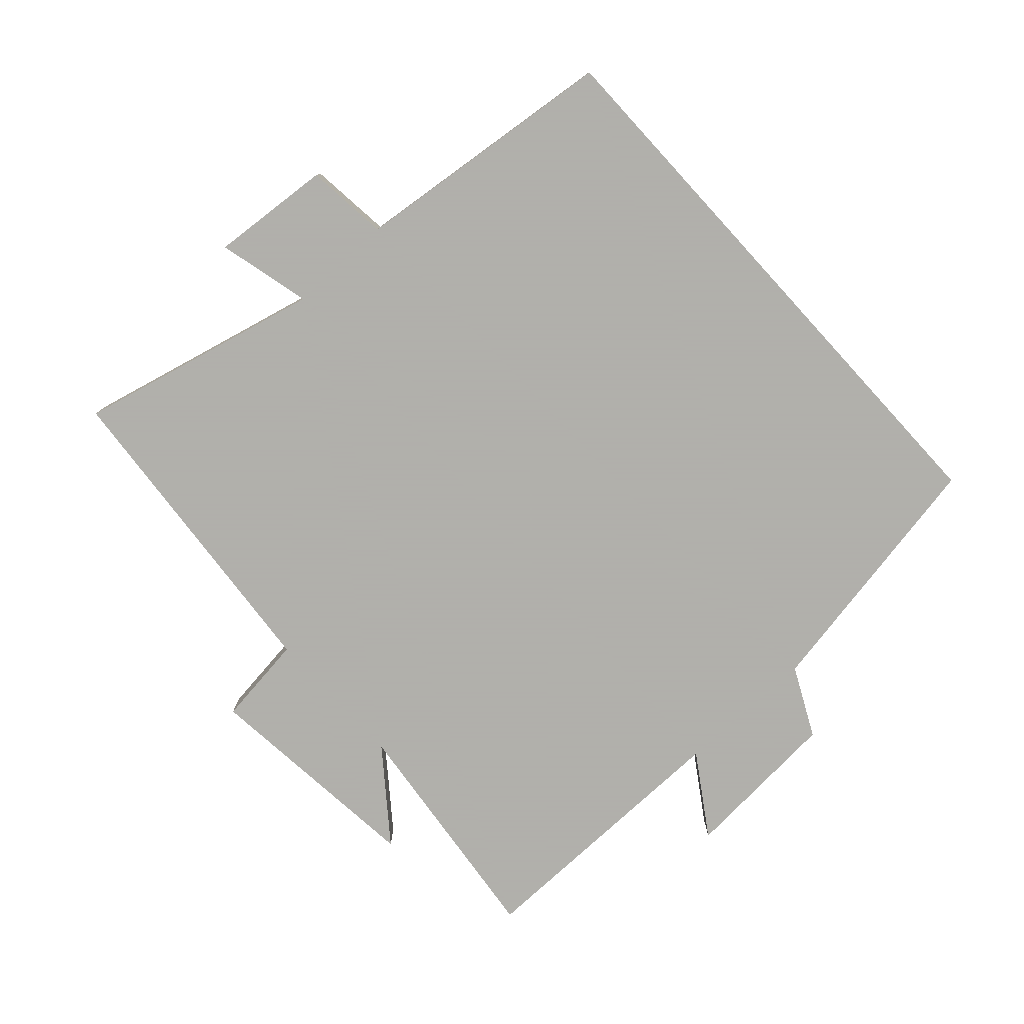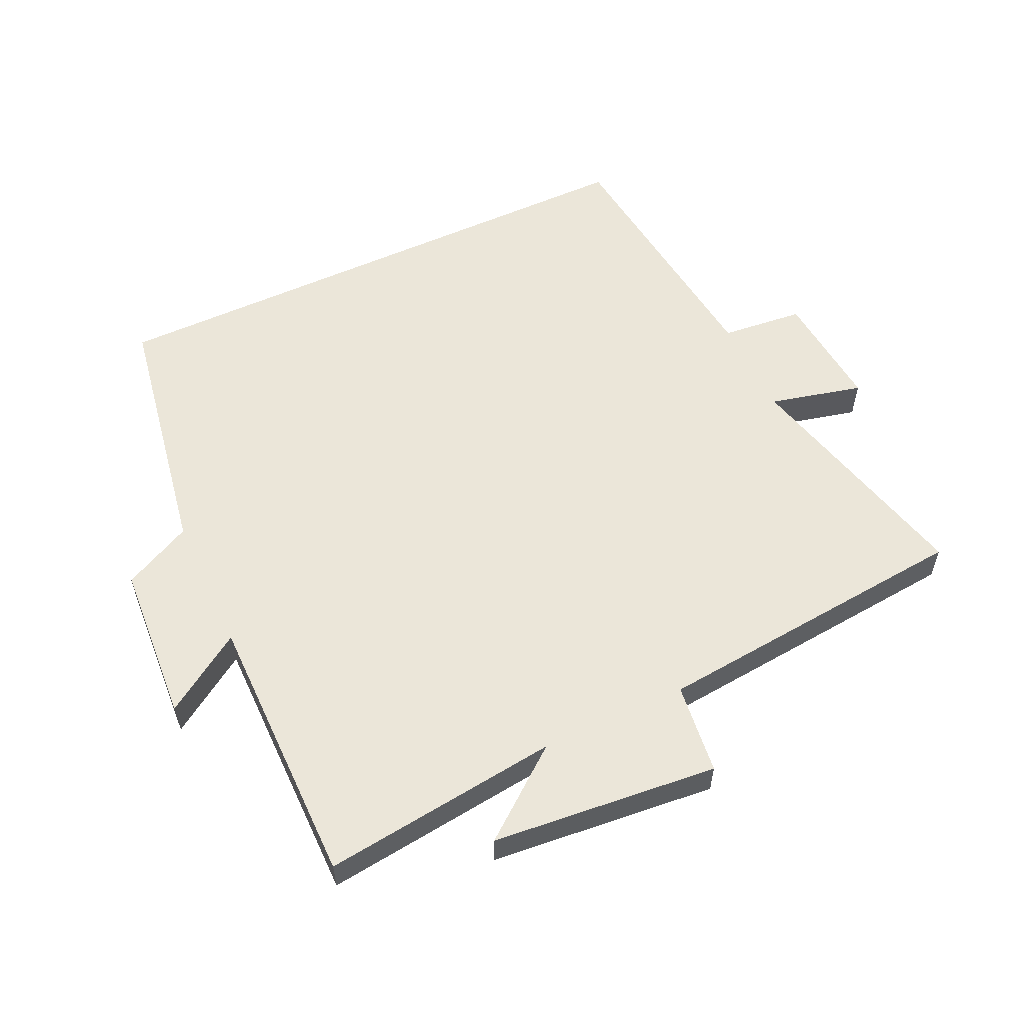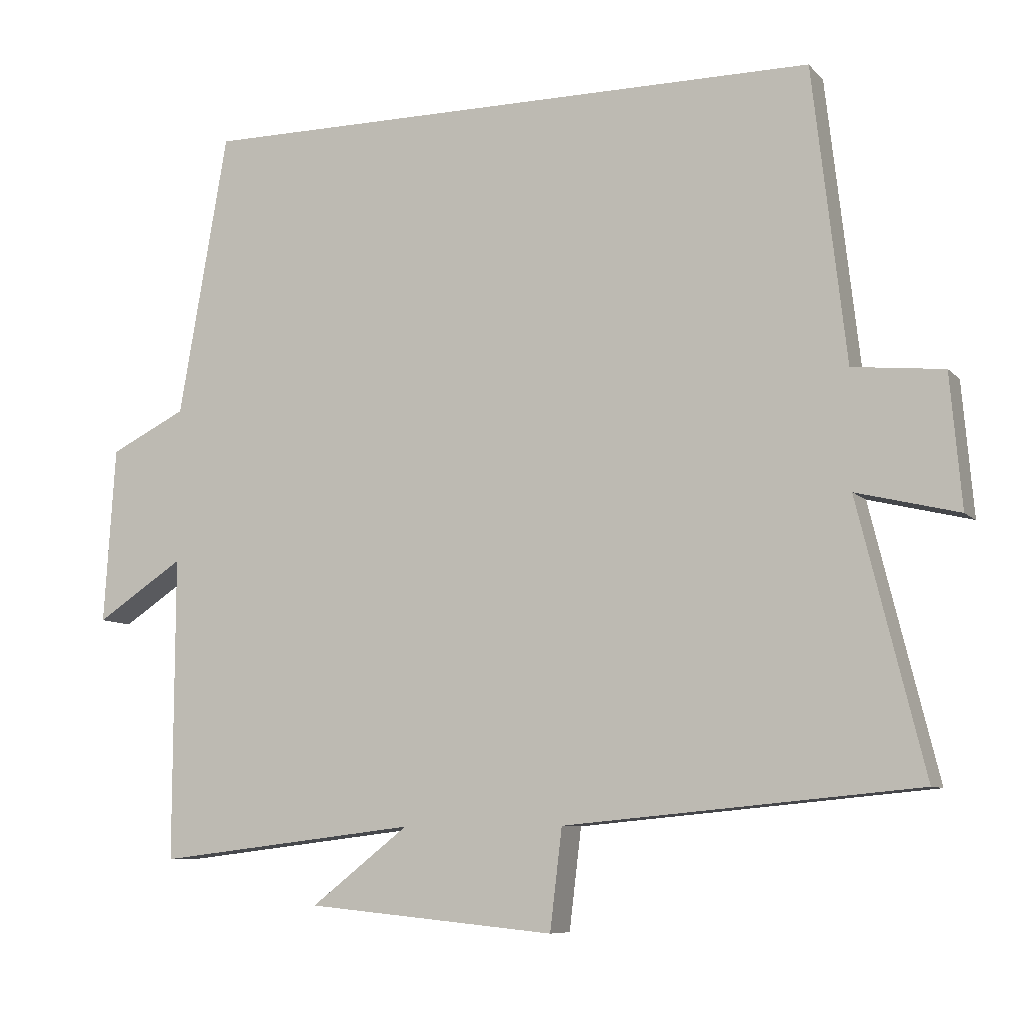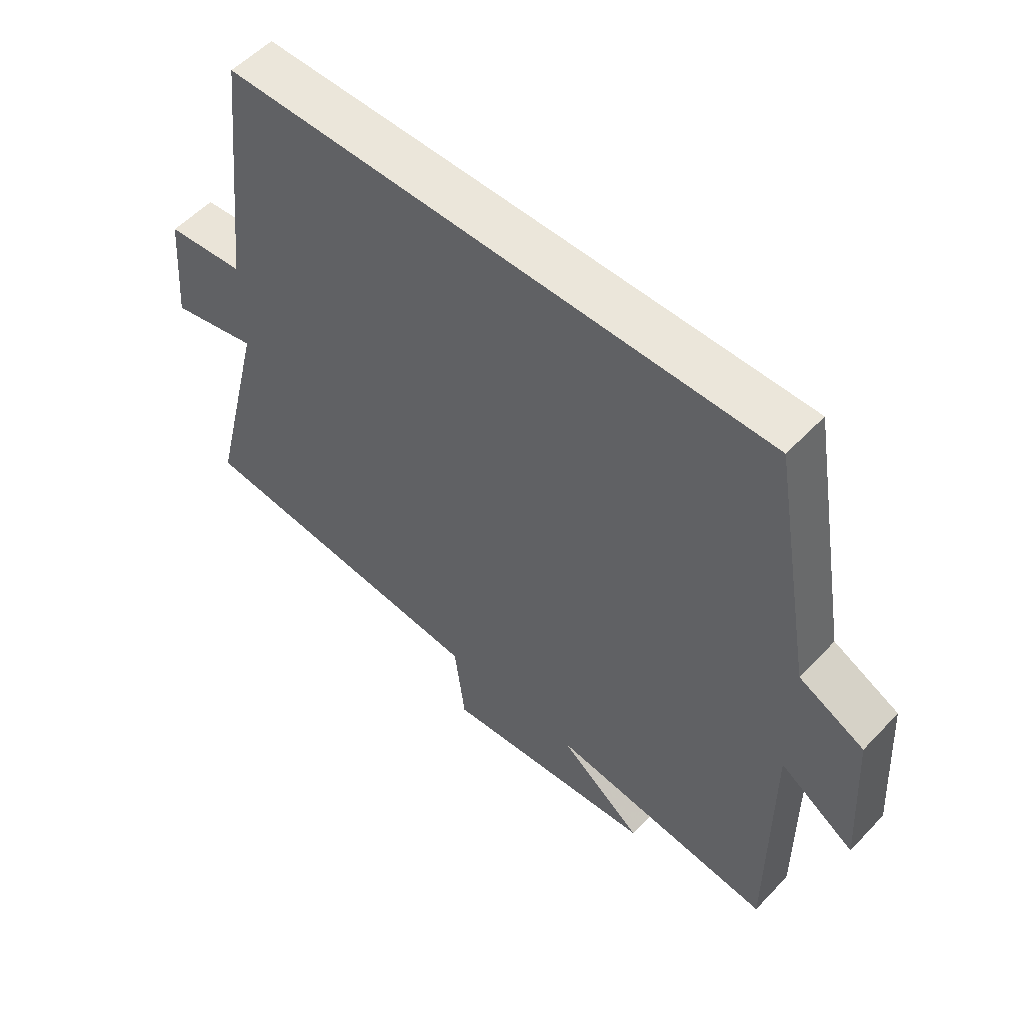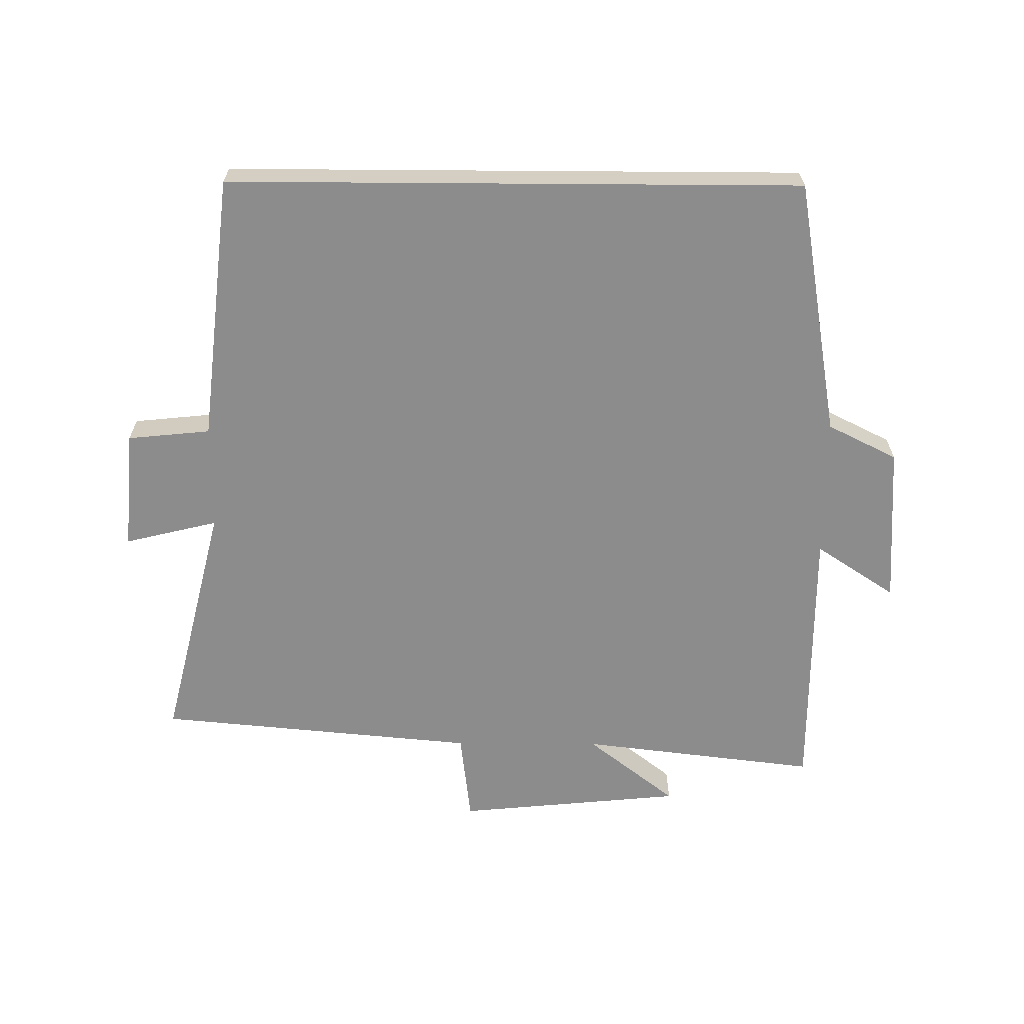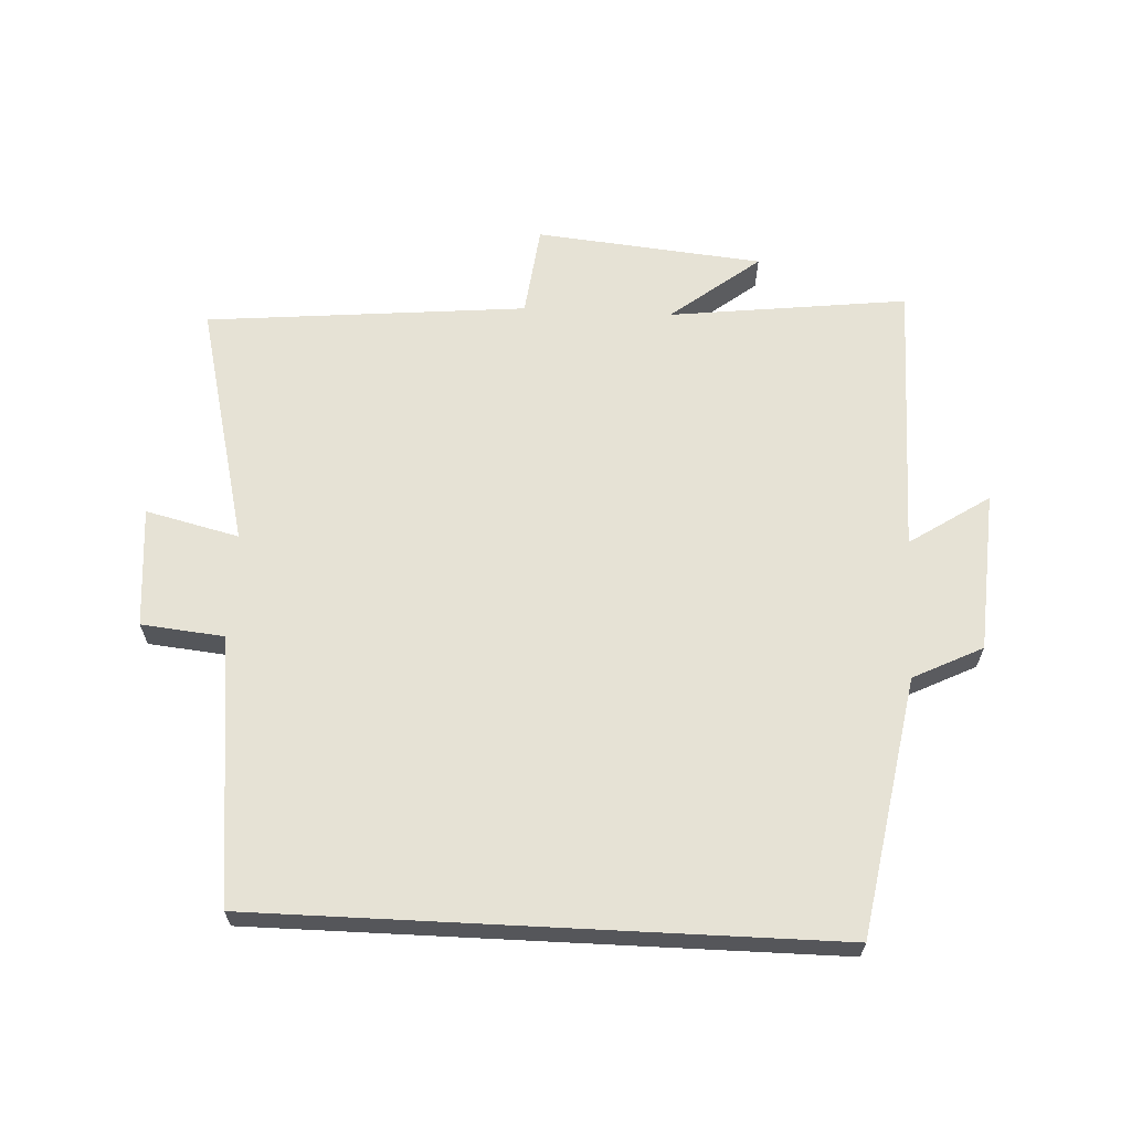
<metadata>
{"format":"obj","ext":"obj","renderer":"f3d","projection":"perspective","resolution":1024,"background":"white","views":[{"elev":-78.4,"azim":-47.5,"up":"+Y"},{"elev":56.6,"azim":154.9,"up":"+Y"},{"elev":-8.2,"azim":-157.0,"up":"+Z"},{"elev":54.8,"azim":42.4,"up":"+Z"},{"elev":-64.3,"azim":-0.4,"up":"+Y"},{"elev":64.0,"azim":2.9,"up":"+Y"}]}
</metadata>
<code>
v -0.593 0.07 -0.454
v -0.5 0.07 -0.077
v -0.644 0.07 -0.112
v -0.628 0.07 0.074
v -0.5 0.07 0.087
v -0.453 0.07 0.5
v 0.431 0.07 0.5
v 0.5 0.07 0.102
v 0.607 0.07 0.049
v 0.623 0.07 -0.199
v 0.5 0.07 -0.118
v 0.501 0.07 -0.544
v 0.133 0.07 -0.5
v 0.27 0.07 -0.607
v -0.08 0.07 -0.641
v -0.097 0.07 -0.5
v -0.593 0 -0.454
v -0.5 0 -0.077
v -0.644 0 -0.112
v -0.628 0 0.074
v -0.5 0 0.087
v -0.453 0 0.5
v 0.431 0 0.5
v 0.5 0 0.102
v 0.607 0 0.049
v 0.623 0 -0.199
v 0.5 0 -0.118
v 0.501 0 -0.544
v 0.133 0 -0.5
v 0.27 0 -0.607
v -0.08 0 -0.641
v -0.097 0 -0.5
f 13 14 15 16
f 13 16 1 2
f 11 12 13 2
f 8 9 10 11
f 8 11 2
f 5 6 7 8
f 5 8 2
f 2 3 4 5
f 32 31 30 29
f 18 17 32 29
f 18 29 28 27
f 27 26 25 24
f 18 27 24
f 24 23 22 21
f 18 24 21
f 21 20 19 18
f 1 17 18 2
f 2 18 19 3
f 3 19 20 4
f 4 20 21 5
f 5 21 22 6
f 6 22 23 7
f 7 23 24 8
f 8 24 25 9
f 9 25 26 10
f 10 26 27 11
f 11 27 28 12
f 12 28 29 13
f 13 29 30 14
f 14 30 31 15
f 15 31 32 16
f 16 32 17 1

</code>
